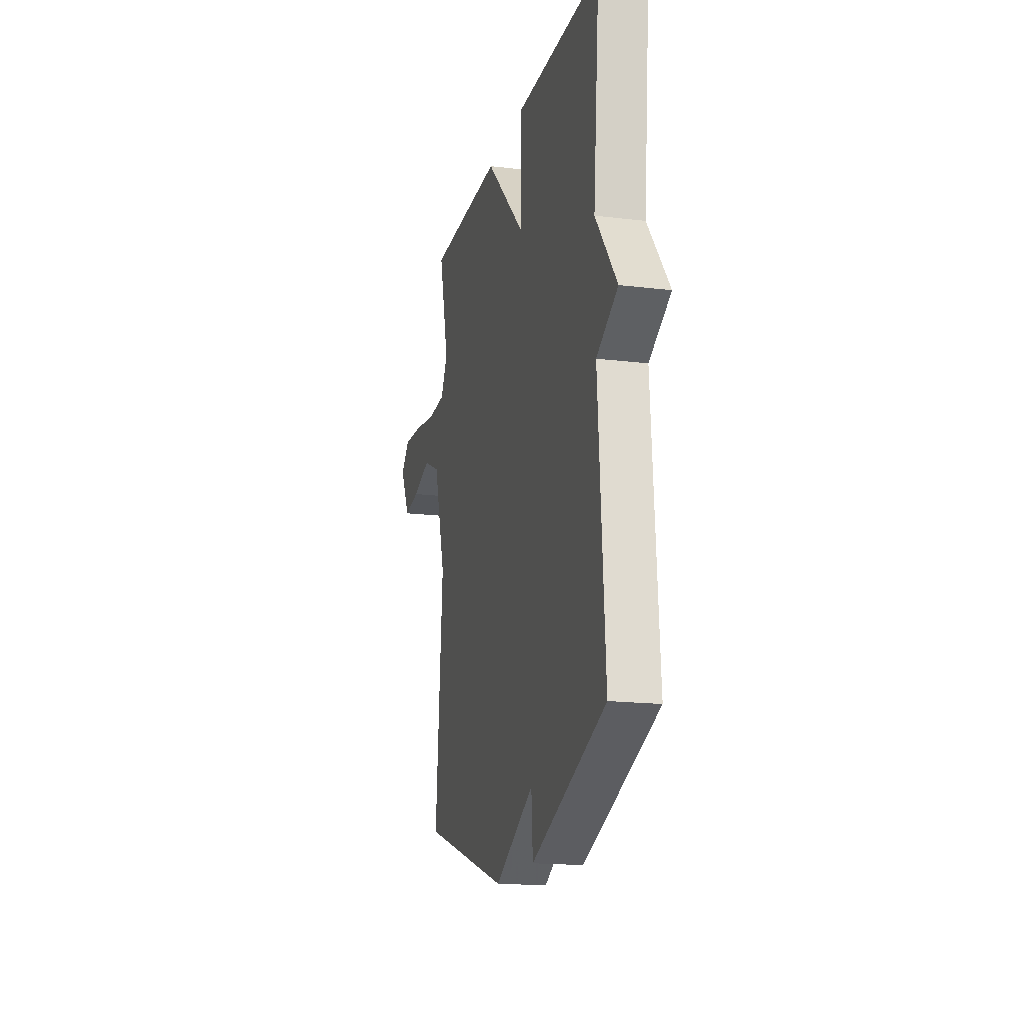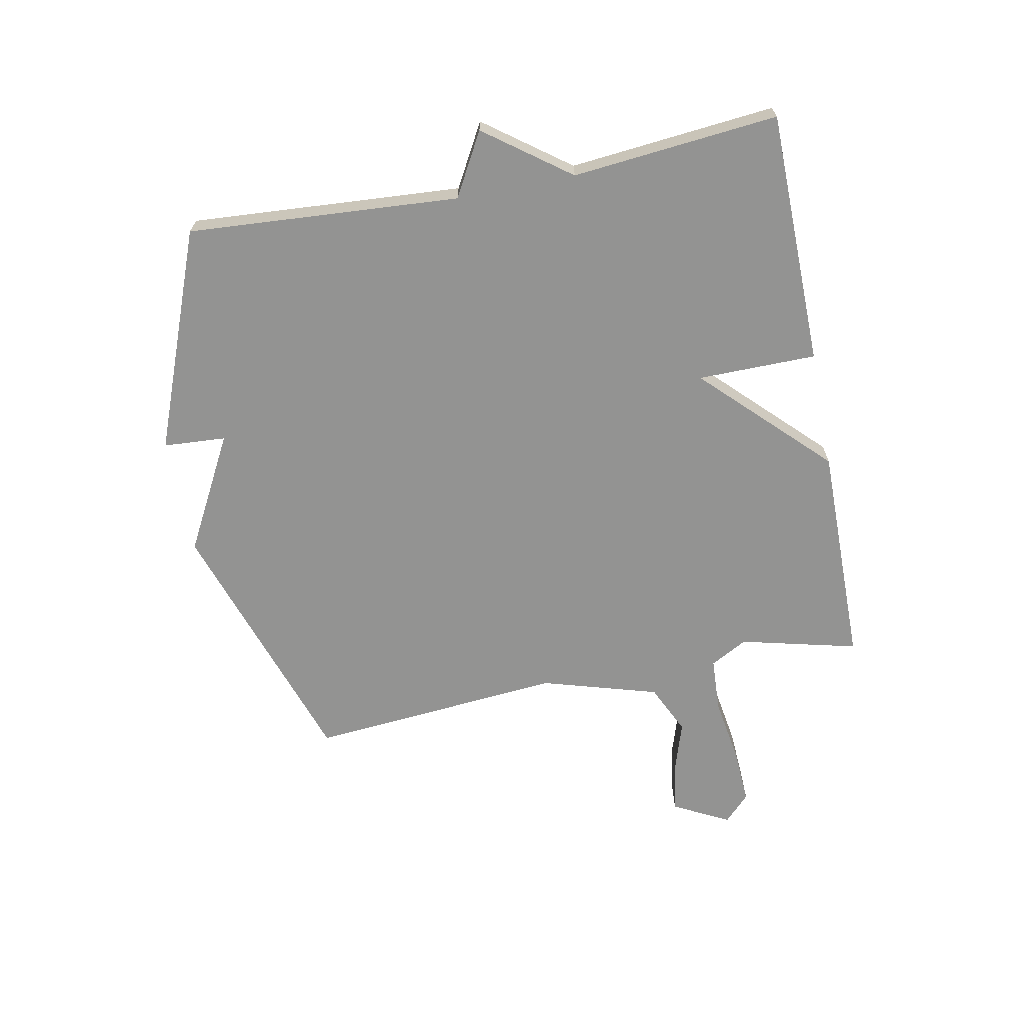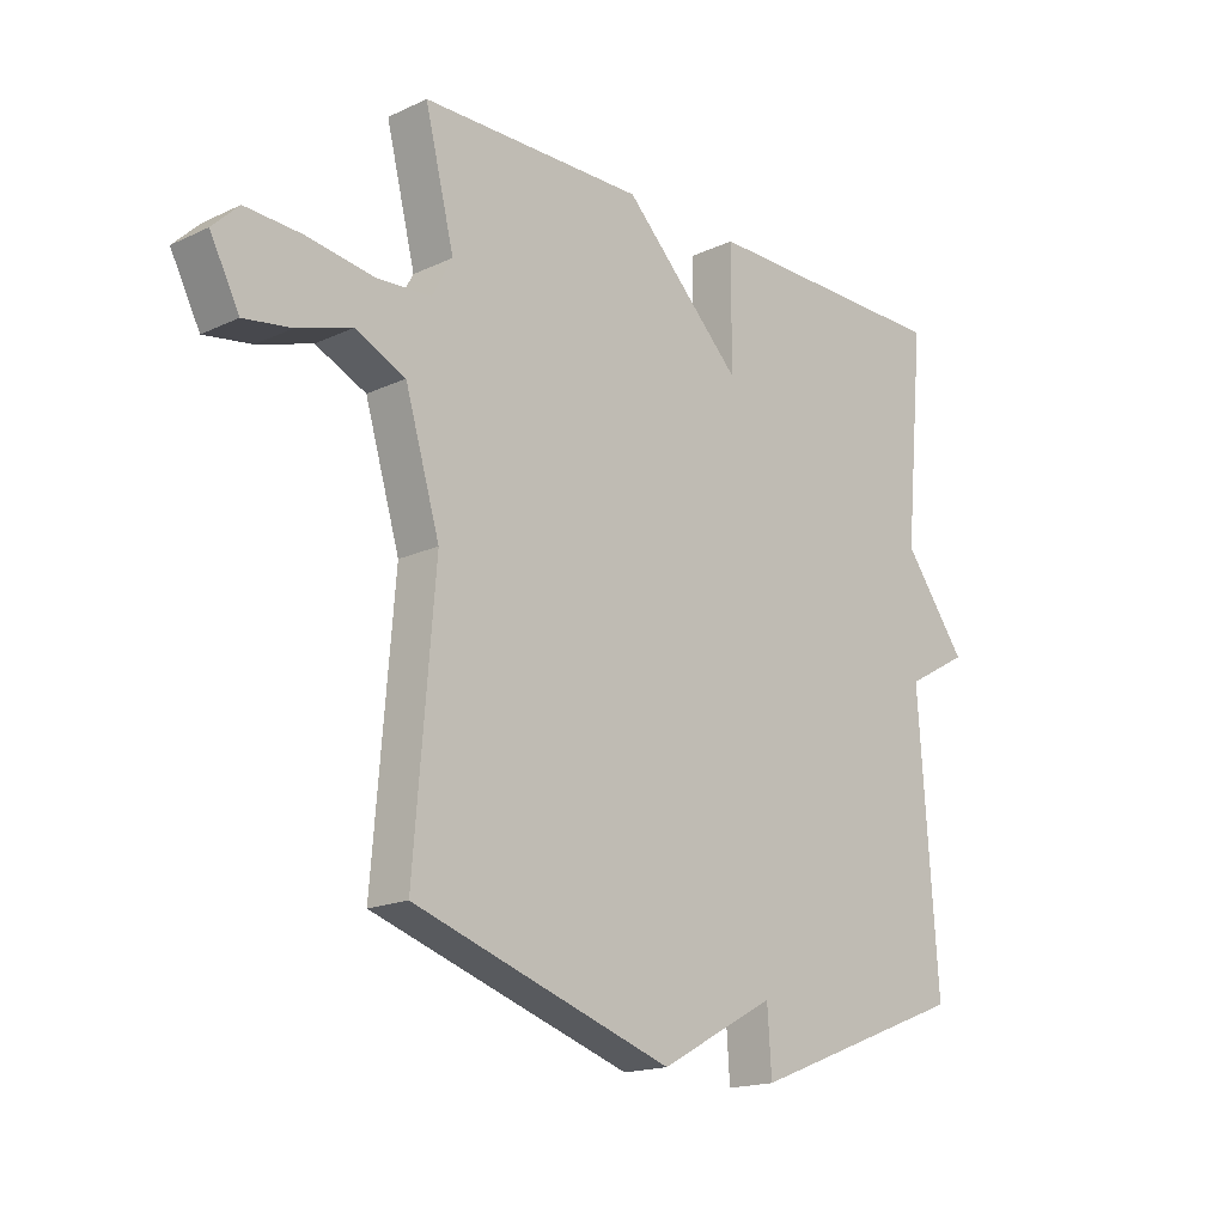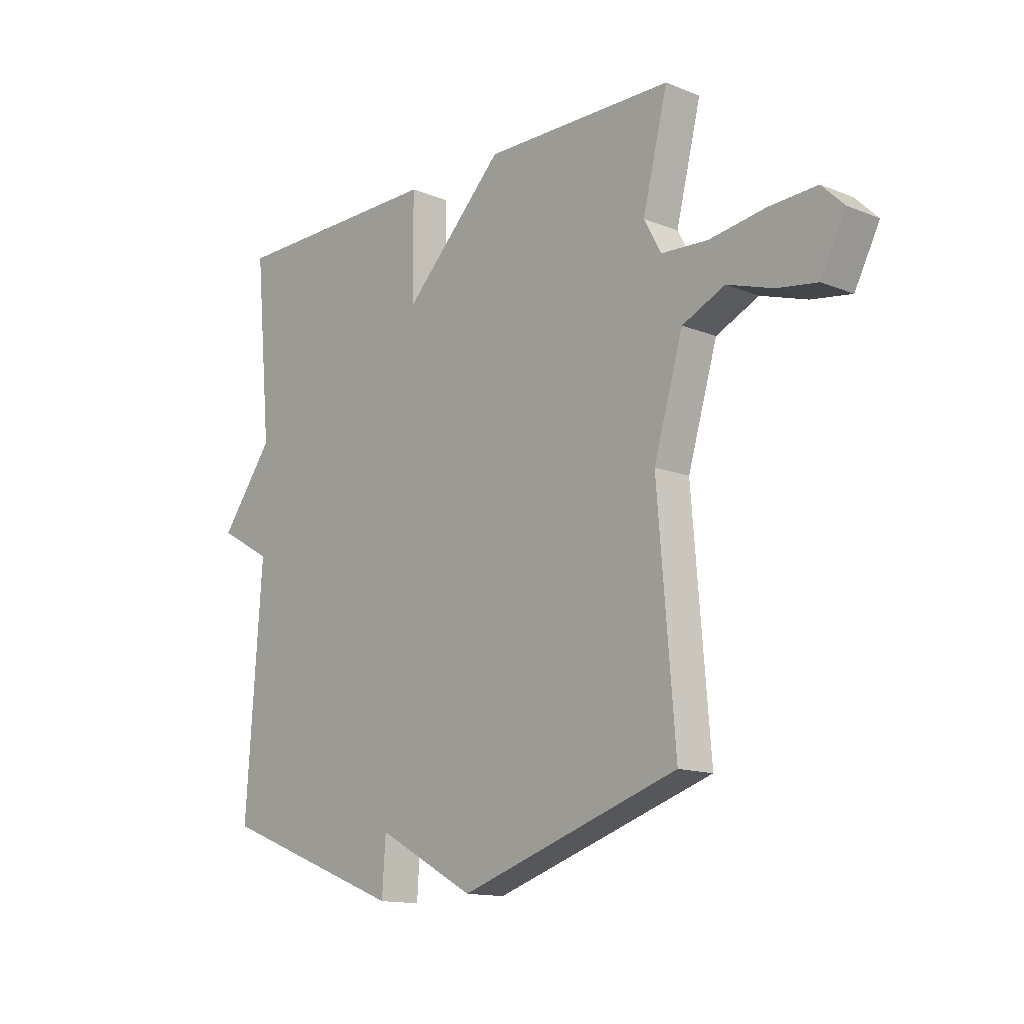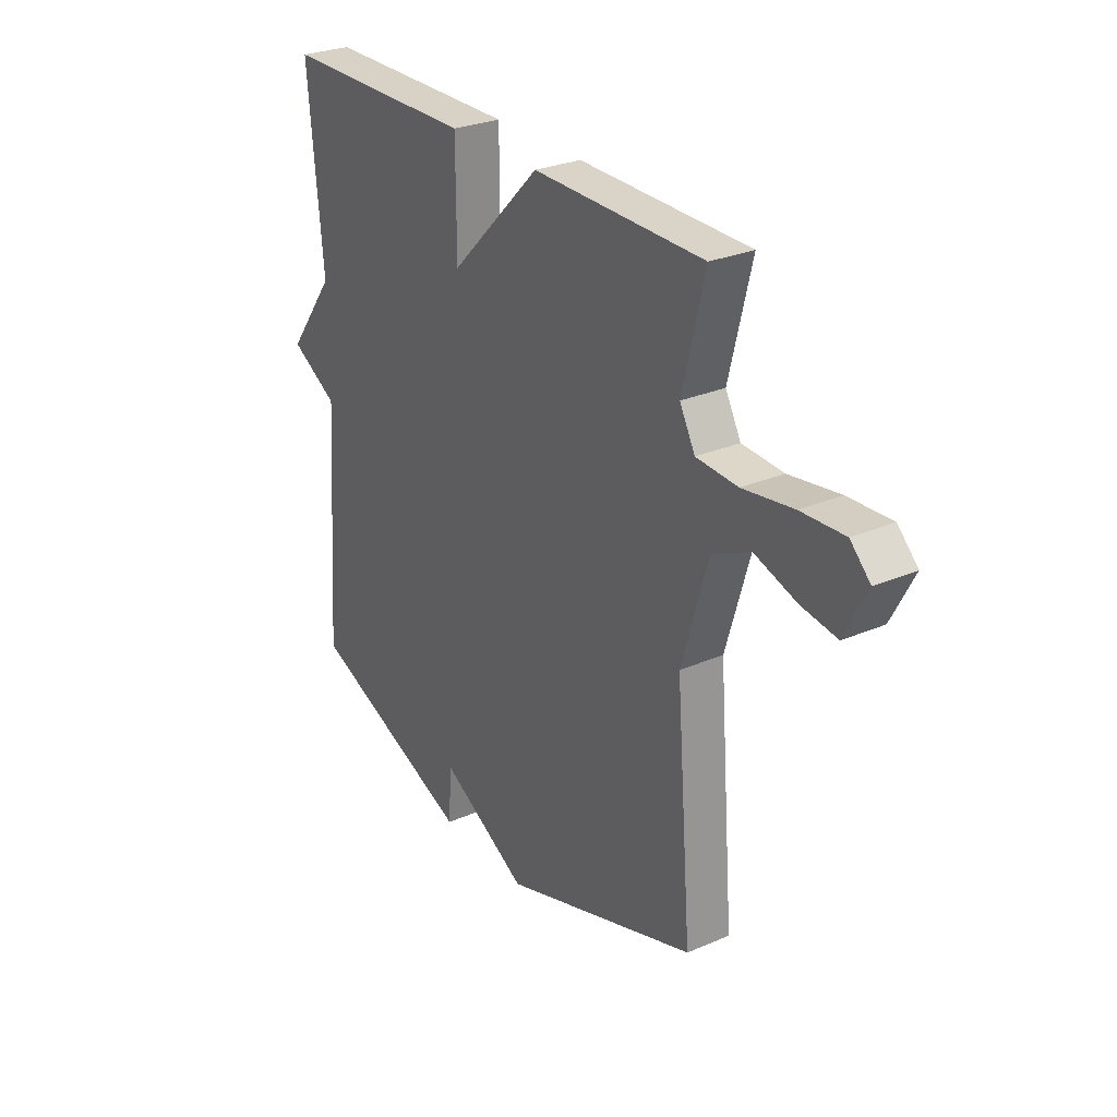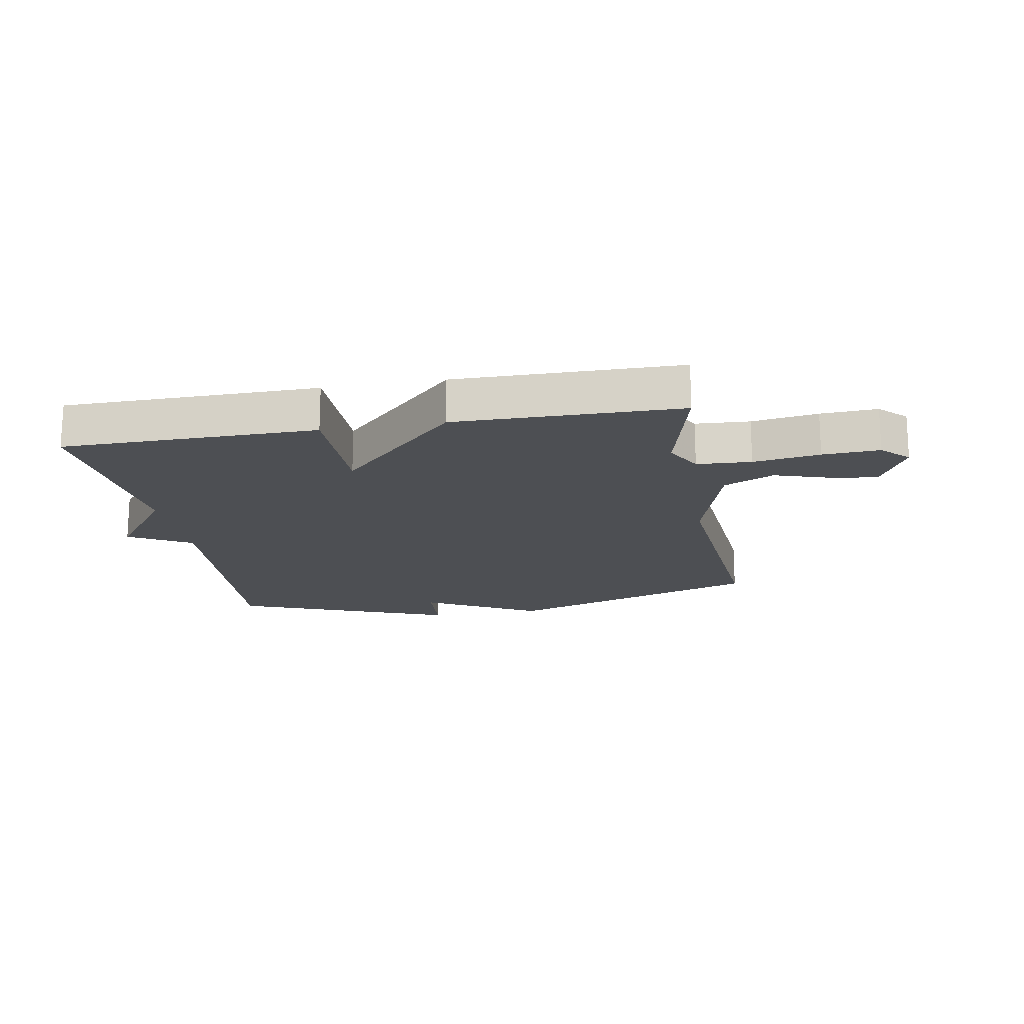
<metadata>
{"format":"obj","ext":"obj","renderer":"f3d","projection":"perspective","resolution":1024,"background":"white","views":[{"elev":-17.2,"azim":-103.8,"up":"+Z"},{"elev":-66.7,"azim":-78.8,"up":"+Y"},{"elev":-17.2,"azim":132.9,"up":"+Z"},{"elev":-13.7,"azim":48.0,"up":"+Z"},{"elev":27.9,"azim":56.8,"up":"+Z"},{"elev":-17.6,"azim":10.0,"up":"+Y"}]}
</metadata>
<code>
v 0.5 0.07 0.5
v 0.451 0.07 0.303
v 0.485 0.07 0.241
v 0.576 0.07 0.236
v 0.687 0.07 0.253
v 0.782 0.07 0.258
v 0.826 0.07 0.215
v 0.777 0.07 0.121
v 0.698 0.07 0.133
v 0.607 0.07 0.162
v 0.523 0.07 0.123
v 0.465 0.07 -0.072
v 0.5 0.07 -0.5
v 0.067 0.07 -0.643
v -0.126 0.07 -0.538
v -0.133 0.07 -0.643
v -0.5 0.07 -0.5
v -0.468 0.07 -0.045
v -0.573 0.07 0.014
v -0.468 0.07 0.155
v -0.5 0.07 0.5
v -0.075 0.07 0.504
v -0.074 0.07 0.305
v 0.125 0.07 0.504
v 0.5 0 0.5
v 0.451 0 0.303
v 0.485 0 0.241
v 0.576 0 0.236
v 0.687 0 0.253
v 0.782 0 0.258
v 0.826 0 0.215
v 0.777 0 0.121
v 0.698 0 0.133
v 0.607 0 0.162
v 0.523 0 0.123
v 0.465 0 -0.072
v 0.5 0 -0.5
v 0.067 0 -0.643
v -0.126 0 -0.538
v -0.133 0 -0.643
v -0.5 0 -0.5
v -0.468 0 -0.045
v -0.573 0 0.014
v -0.468 0 0.155
v -0.5 0 0.5
v -0.075 0 0.504
v -0.074 0 0.305
v 0.125 0 0.504
f 23 24 1 2
f 20 21 22 23
f 23 2 3
f 20 23 3
f 19 20 3
f 18 19 3
f 15 16 17 18
f 14 15 18
f 13 14 18
f 12 13 18
f 11 12 18 3
f 10 11 3 4
f 8 9 10
f 7 8 10
f 6 7 10
f 5 6 10
f 4 5 10
f 26 25 48 47
f 47 46 45 44
f 27 26 47
f 27 47 44
f 27 44 43
f 27 43 42
f 42 41 40 39
f 42 39 38
f 42 38 37
f 42 37 36
f 27 42 36 35
f 28 27 35 34
f 34 33 32
f 34 32 31
f 34 31 30
f 34 30 29
f 34 29 28
f 1 25 26 2
f 2 26 27 3
f 3 27 28 4
f 4 28 29 5
f 5 29 30 6
f 6 30 31 7
f 7 31 32 8
f 8 32 33 9
f 9 33 34 10
f 10 34 35 11
f 11 35 36 12
f 12 36 37 13
f 13 37 38 14
f 14 38 39 15
f 15 39 40 16
f 16 40 41 17
f 17 41 42 18
f 18 42 43 19
f 19 43 44 20
f 20 44 45 21
f 21 45 46 22
f 22 46 47 23
f 23 47 48 24
f 24 48 25 1

</code>
